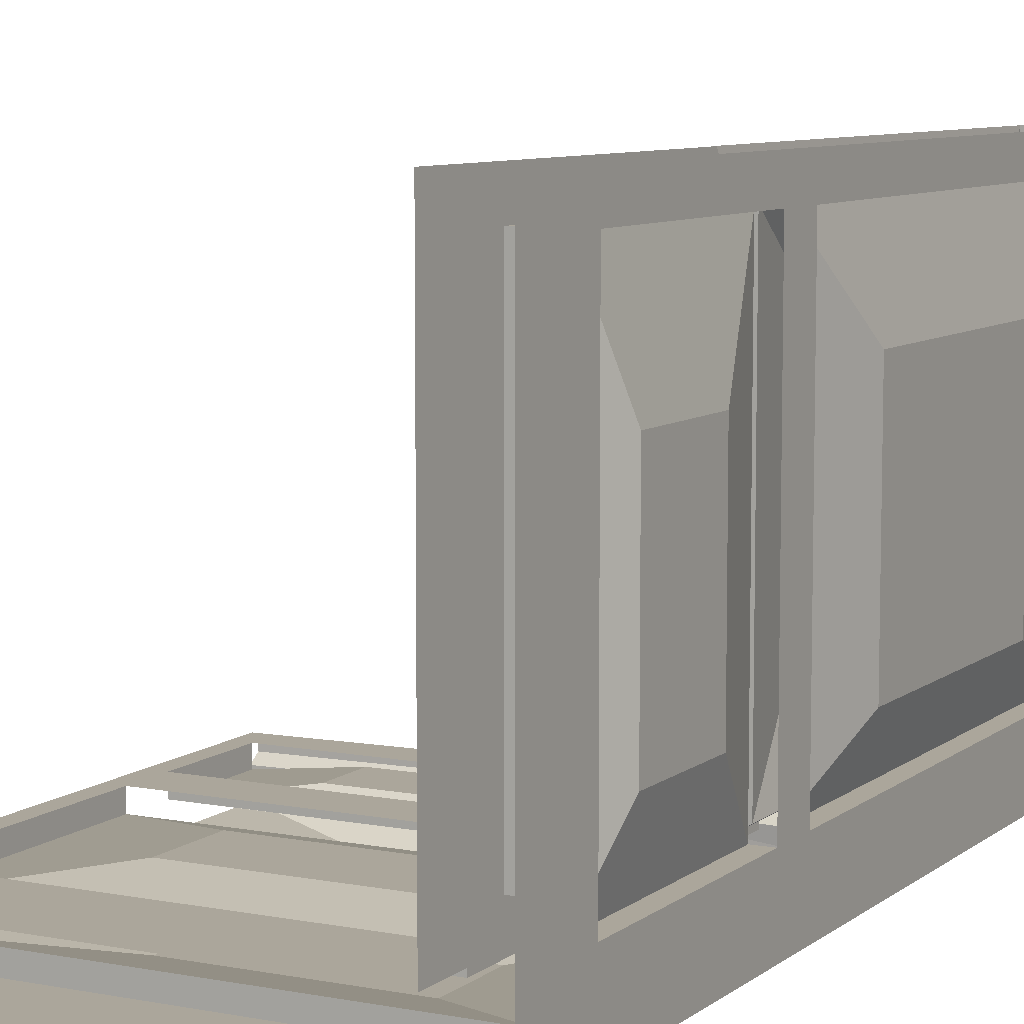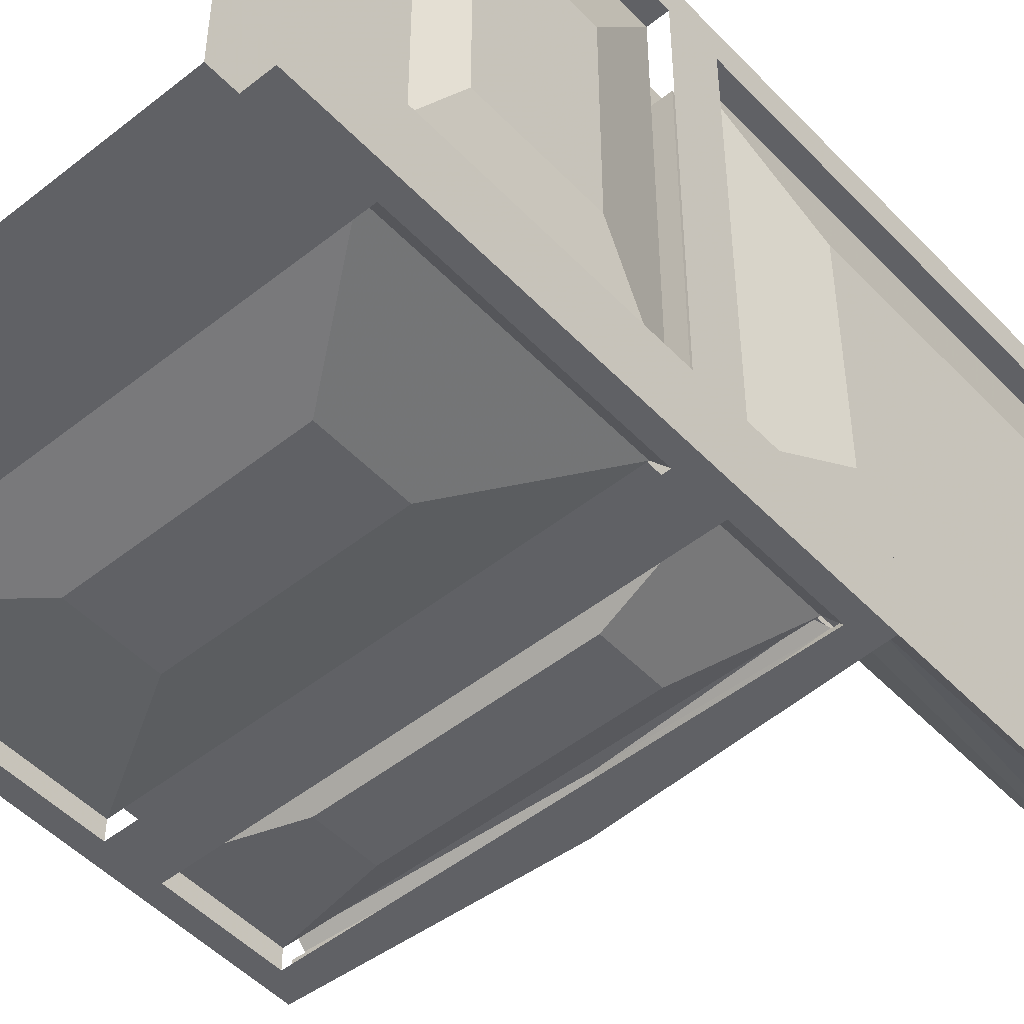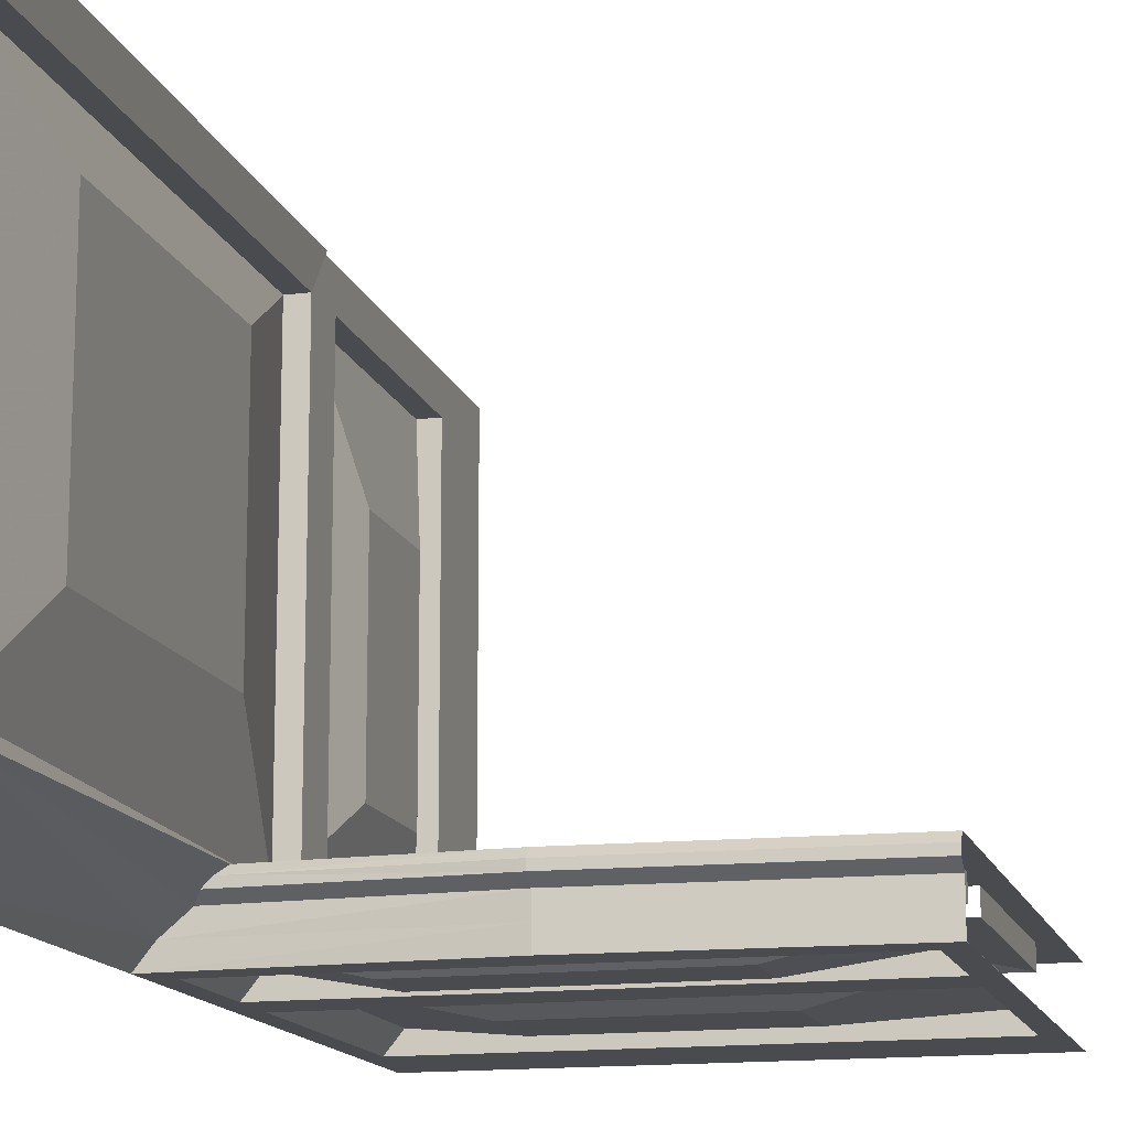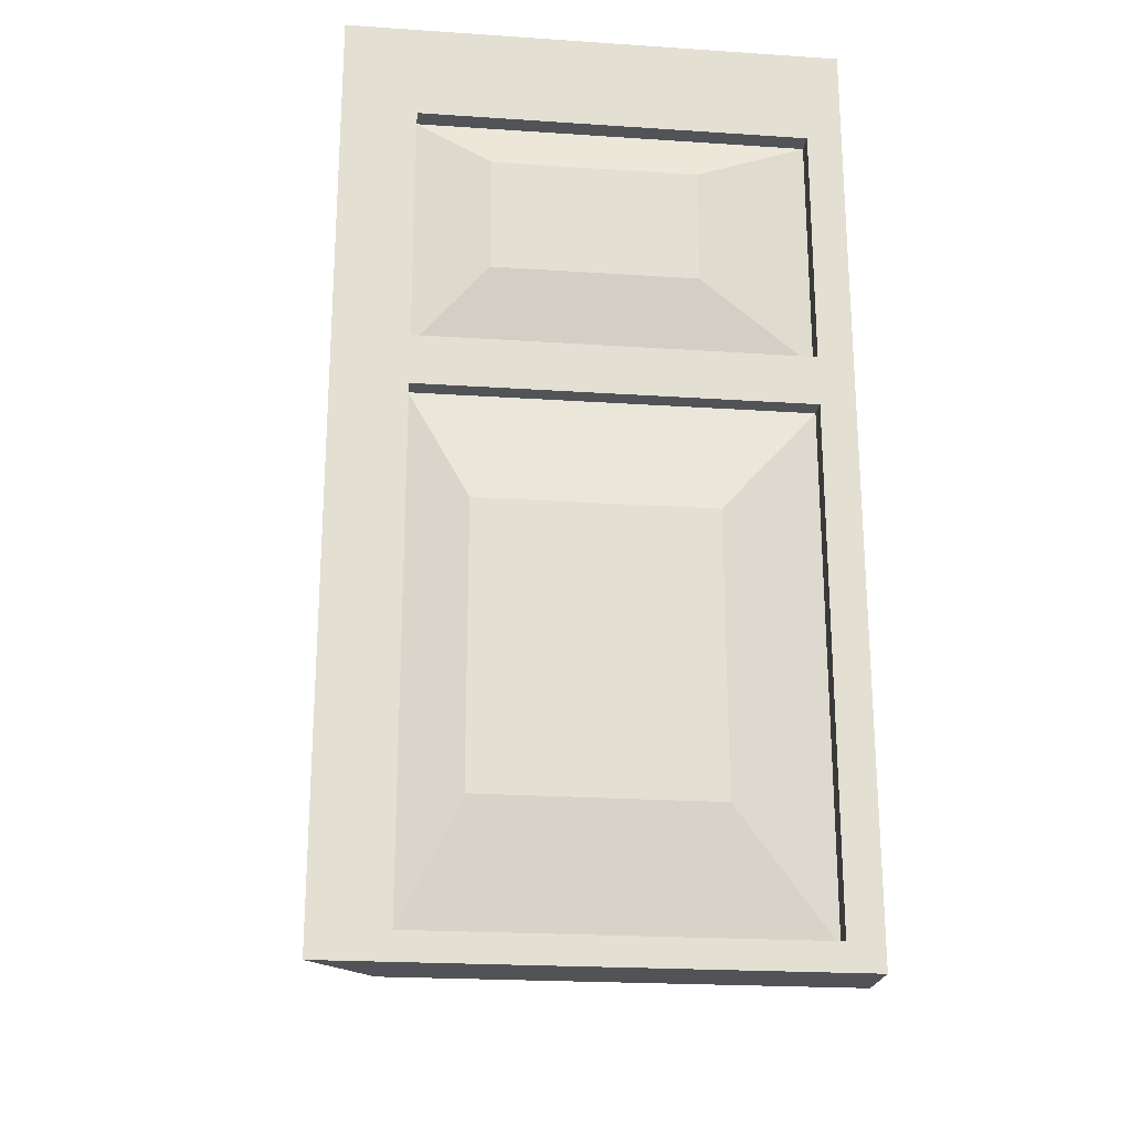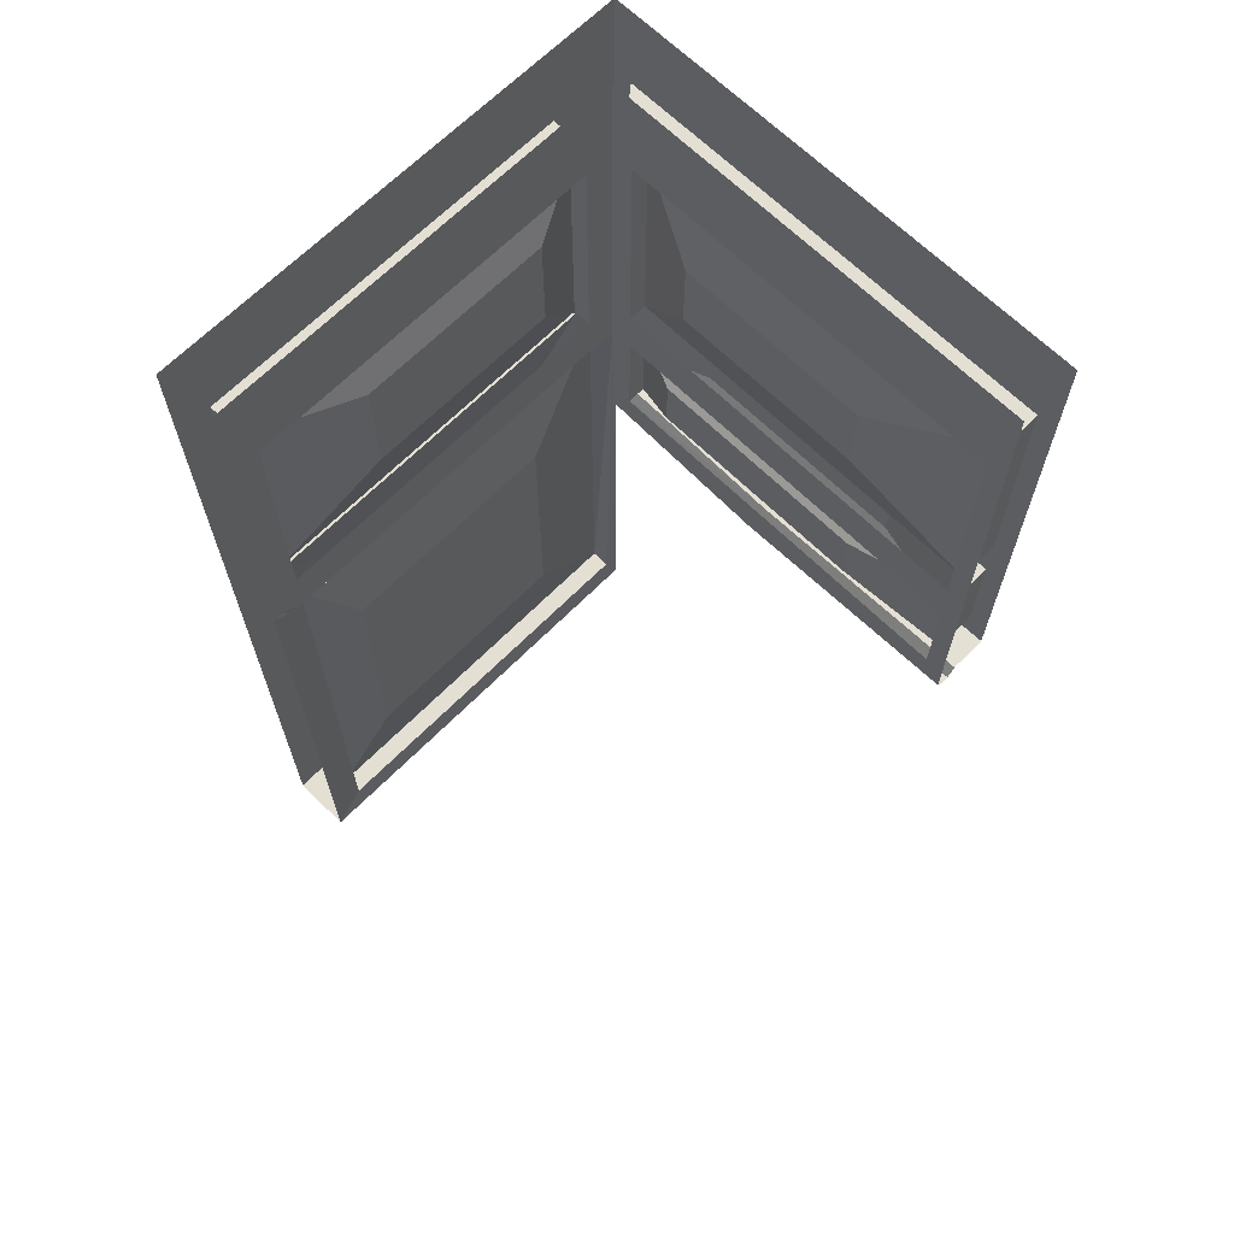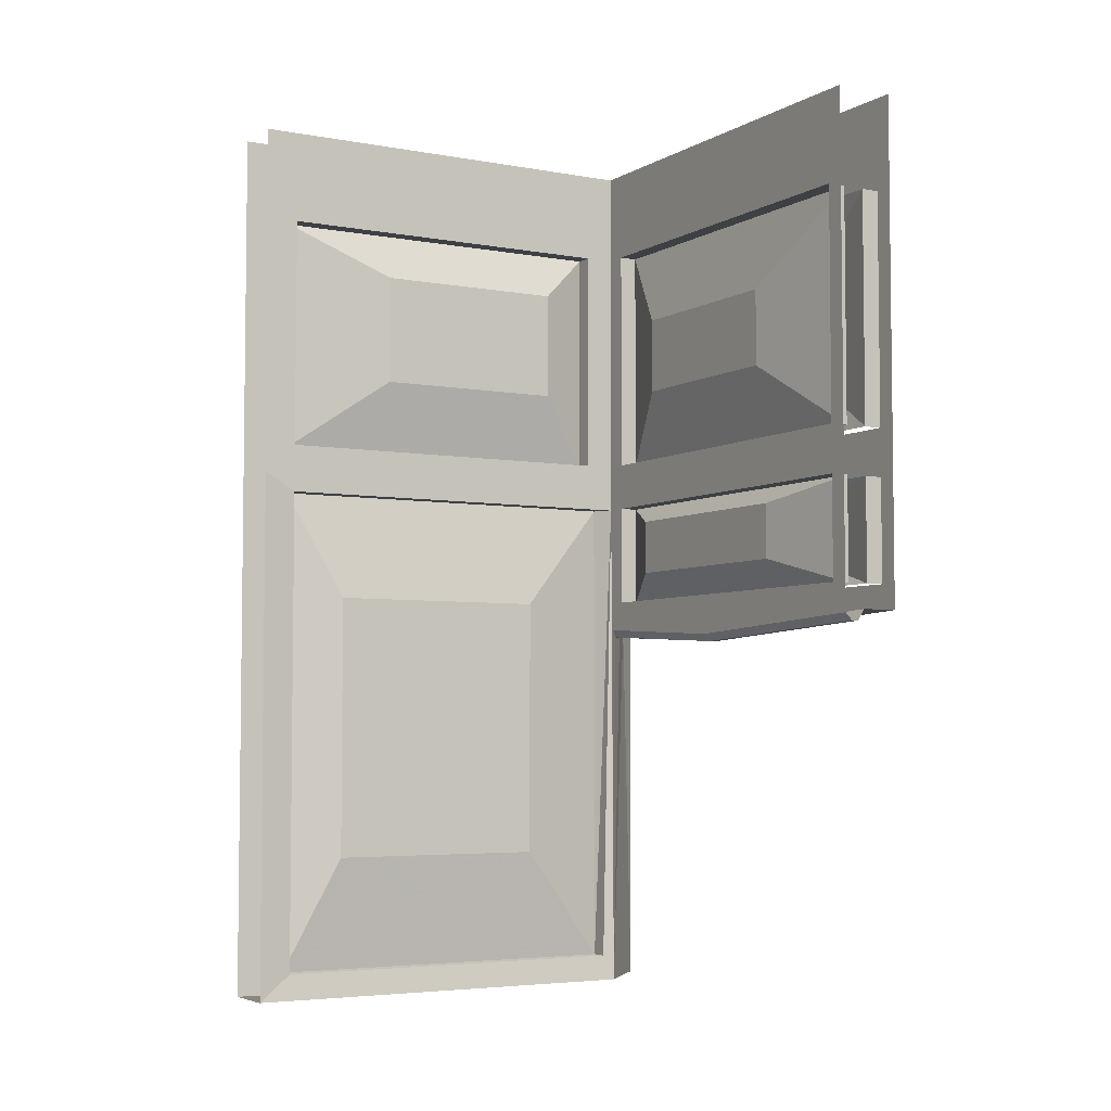
<metadata>
{"format":"obj","ext":"obj","renderer":"f3d","projection":"perspective","resolution":1024,"background":"white","views":[{"elev":8.0,"azim":-152.1,"up":"+Z"},{"elev":-49.5,"azim":-138.7,"up":"+Z"},{"elev":-14.3,"azim":14.9,"up":"+Z"},{"elev":-22.2,"azim":-96.6,"up":"+Y"},{"elev":66.4,"azim":44.7,"up":"+Y"},{"elev":-4.7,"azim":59.7,"up":"+Y"}]}
</metadata>
<code>
v -0.375 -1.07 -0.375
v 0.5 -1.07 -0.375
v 0.4609 -1.008 -0.375
v -0.3359 -1.008 -0.375
v -0.3828 -0.7891 -0.375
v -0.375 -1.875 -0.375
v -0.3906 -1.086 -0.3906
v 0 -1.094 -0.375
v 0.5 -1.086 -0.3906
v 0 -1.109 -0.3906
v 0.5 -1.086 -0.4062
v 0 -1.109 -0.4062
v 0.5 -1.062 -0.4219
v 0 -1.086 -0.4219
v 0 -1.086 -0.4609
v 0.5 -1.062 -0.4609
v 0 -1.086 -0.5
v 0.5 -1.062 -0.5
v -0.5 -1.062 -0.5
v -0.4609 -1.008 -0.5
v 0.4609 -1.008 -0.5
v 0.4609 -0.7891 -0.5
v 0.5 -0.75 -0.5
v 0.4609 -0.6875 -0.5
v 0.4609 -0.1953 -0.5
v 0.5 0 -0.5
v -0.5 0 -0.5
v -0.4609 -0.1953 -0.5
v -0.4609 -0.6875 -0.5
v -0.5 -0.75 -0.5
v -0.5 -0.1953 -0.3516
v -0.5 0 0.5
v -0.5 -0.1953 0.4297
v -0.5 -0.6875 0.4297
v -0.5 -0.75 0.5
v -0.5 -0.7891 0.4297
v -0.5 -1.82 0.4297
v -0.5 -1.875 0.5
v -0.5 -1.875 -0.5
v -0.375 -1.875 0.5
v -0.3828 -1.82 -0.3516
v -0.3828 -1.82 0.4297
v -0.3828 -0.7891 0.4297
v -0.375 -0.75 0.5
v 0.5 -0.75 -0.375
v 0.4609 -0.7891 -0.375
v 0.4609 -0.7891 -0.4141
v 0.4609 -1.008 -0.4141
v 0.2344 -0.9453 -0.375
v -0.2344 -0.9453 -0.375
v -0.3359 -1.008 -0.4141
v -0.2344 -0.8281 -0.375
v -0.3359 -0.7891 -0.4141
v -0.3359 -0.7891 -0.375
v -0.3359 -0.6875 -0.375
v -0.3359 -0.1953 -0.375
v -0.3828 0 -0.375
v -0.3828 -0.6875 -0.3125
v -0.3828 -0.6875 0.4297
v -0.4219 -0.7891 -0.3516
v -0.4219 -1.82 -0.3516
v 0.4609 -0.6875 -0.375
v 0.2344 -0.8281 -0.375
v 0.5 0 -0.375
v 0.4609 -0.1953 -0.375
v 0.4609 -0.1953 -0.4141
v 0.4609 -0.6875 -0.4141
v 0.2031 -0.3672 -0.375
v 0.2031 -0.5312 -0.375
v -0.3359 -0.6875 -0.4141
v -0.2031 -0.5312 -0.375
v -0.3359 -0.1953 -0.4141
v -0.2031 -0.3672 -0.375
v -0.5 -1.82 -0.3516
v -0.5 -1.109 -0.3516
v -0.5 -1.07 -0.5
v -0.5 -0.7891 -0.3516
v -0.5 -0.6875 -0.3516
v -0.4609 -0.6875 -0.3516
v -0.4609 -0.1953 -0.3516
v -0.4609 -0.1953 0.4297
v -0.4609 -0.6875 0.4297
v -0.5 -0.2969 0.2031
v -0.5 -0.5312 0.2031
v -0.5 -0.5312 -0.2031
v -0.5 -0.2969 -0.2031
v -0.4609 -0.7891 0.4297
v -0.4609 -1.82 0.4297
v -0.5 -1.578 -0.2344
v -0.5 -1.578 0.2344
v -0.5 -1.016 0.2344
v -0.5 -1.016 -0.2344
v -0.4609 -1.82 -0.3516
v -0.4609 -0.7891 -0.3516
v -0.4609 -0.7891 -0.5
v -0.4297 -0.7891 -0.4609
v -0.4297 -1.008 -0.4609
v 0.2344 -0.9453 -0.5
v -0.2344 -0.9453 -0.5
v -0.2344 -0.8281 -0.5
v 0.2344 -0.8281 -0.5
v 0.4609 -1.008 -0.4609
v 0.4609 -0.7891 -0.4609
v 0.2031 -0.5312 -0.5
v -0.2031 -0.5312 -0.5
v -0.2031 -0.3672 -0.5
v 0.2031 -0.3672 -0.5
v 0.4609 -0.1953 -0.4609
v 0.4609 -0.6875 -0.4609
v -0.4297 -0.6875 -0.4609
v -0.4297 -0.1953 -0.4609
v -0.4062 -1.086 -0.4062
v -0.4219 -1.062 -0.4219
v -0.4688 -1.062 -0.4609
v -0.3828 -1.578 0.3125
v -0.3828 -1.578 -0.1562
v -0.3828 -1.016 -0.1562
v -0.3828 -1.016 0.3125
v -0.4219 -1.82 0.4297
v -0.4219 -0.7891 0.4297
v -0.3828 -0.75 0.5
v -0.3828 -0.1953 0.4297
v -0.3828 0 0.5
v -0.3828 -0.1953 -0.3125
v -0.4219 -0.1953 -0.3125
v -0.4219 -0.6875 -0.3125
v -0.3828 -0.2969 -0.2031
v -0.3828 -0.5312 -0.2031
v -0.4219 -0.6875 0.4297
v -0.3828 -0.5312 0.2031
v -0.4219 -0.1953 0.4297
v -0.3828 -0.2969 0.2031
f 1 2 3
f 1 3 4
f 1 4 5
f 1 5 6
f 1 6 7
f 1 8 2
f 18 17 19
f 18 19 20
f 18 20 21
f 18 21 22
f 18 22 23
f 23 22 24
f 23 24 25
f 23 25 26
f 26 25 27
f 27 25 28
f 27 28 29
f 27 29 30
f 27 30 31
f 27 31 32
f 32 31 33
f 32 33 34
f 32 34 35
f 35 34 36
f 35 36 37
f 35 37 38
f 38 37 39
f 38 39 6
f 38 6 40
f 40 6 41
f 40 41 42
f 40 42 43
f 40 43 44
f 3 45 46
f 4 54 5
f 5 54 55
f 5 55 56
f 5 56 57
f 5 57 58
f 5 58 59
f 5 59 43
f 5 41 6
f 45 62 46
f 46 62 55
f 46 55 54
f 62 45 64
f 62 64 65
f 64 57 56
f 64 56 65
f 39 37 74
f 39 74 75
f 39 75 76
f 76 75 77
f 76 77 30
f 30 77 78
f 30 78 31
f 36 34 78
f 36 78 77
f 30 95 20
f 30 20 19
f 95 30 29
f 95 29 24
f 95 24 22
f 112 7 6
f 112 6 113
f 113 6 114
f 114 6 39
f 114 39 19
f 121 43 59
f 121 59 122
f 121 122 123
f 123 122 57
f 57 122 124
f 57 124 58
f 2 45 3
f 1 7 8
f 2 8 9
f 9 8 10
f 9 10 11
f 11 10 12
f 11 12 13
f 13 12 14
f 16 15 17
f 16 17 18
f 3 46 47
f 3 47 48
f 51 53 4
f 4 53 54
f 5 43 60
f 5 60 61
f 5 61 41
f 46 54 47
f 47 54 53
f 62 65 66
f 62 66 67
f 70 72 56
f 70 56 55
f 65 56 66
f 66 56 72
f 31 78 79
f 31 79 80
f 31 80 81
f 31 81 33
f 33 81 34
f 34 81 82
f 36 77 87
f 36 87 88
f 36 88 37
f 93 94 77
f 93 77 74
f 87 77 94
f 95 22 96
f 95 96 97
f 95 97 20
f 102 103 22
f 102 22 21
f 96 22 103
f 108 111 25
f 108 25 109
f 109 25 24
f 111 28 25
f 28 111 29
f 29 111 110
f 7 10 8
f 10 7 12
f 12 7 112
f 12 112 14
f 14 112 113
f 15 114 19
f 15 19 17
f 119 120 43
f 119 43 42
f 58 124 125
f 58 125 126
f 129 131 122
f 129 122 59
f 60 43 120
f 131 125 122
f 122 125 124
f 13 14 15
f 13 15 16
f 48 47 49
f 48 49 50
f 48 50 51
f 51 50 52
f 51 52 53
f 47 53 63
f 47 63 49
f 49 63 50
f 50 63 52
f 52 63 53
f 89 90 91
f 89 91 92
f 89 92 93
f 89 93 88
f 89 88 90
f 90 88 87
f 90 87 91
f 91 87 94
f 91 94 92
f 92 94 93
f 98 99 100
f 98 100 101
f 98 101 102
f 98 102 97
f 98 97 99
f 99 97 96
f 99 96 100
f 100 96 103
f 100 103 101
f 101 103 102
f 14 113 114
f 14 114 15
f 115 116 117
f 115 117 118
f 115 118 119
f 115 119 61
f 115 61 116
f 116 61 60
f 116 60 117
f 117 60 120
f 117 120 118
f 118 120 119
f 67 66 68
f 67 68 69
f 67 69 70
f 70 69 71
f 70 71 72
f 66 72 73
f 66 73 68
f 68 73 71
f 68 71 69
f 72 71 73
f 82 81 83
f 82 83 84
f 82 84 79
f 79 84 85
f 79 85 80
f 80 85 86
f 80 86 81
f 81 86 83
f 83 86 85
f 83 85 84
f 104 105 106
f 104 106 107
f 104 107 108
f 104 108 109
f 104 109 105
f 105 109 110
f 105 110 106
f 106 110 111
f 106 111 107
f 107 111 108
f 126 125 127
f 126 127 128
f 126 128 129
f 129 128 130
f 129 130 131
f 130 128 127
f 130 127 132
f 130 132 131
f 131 132 125
f 125 132 127

</code>
